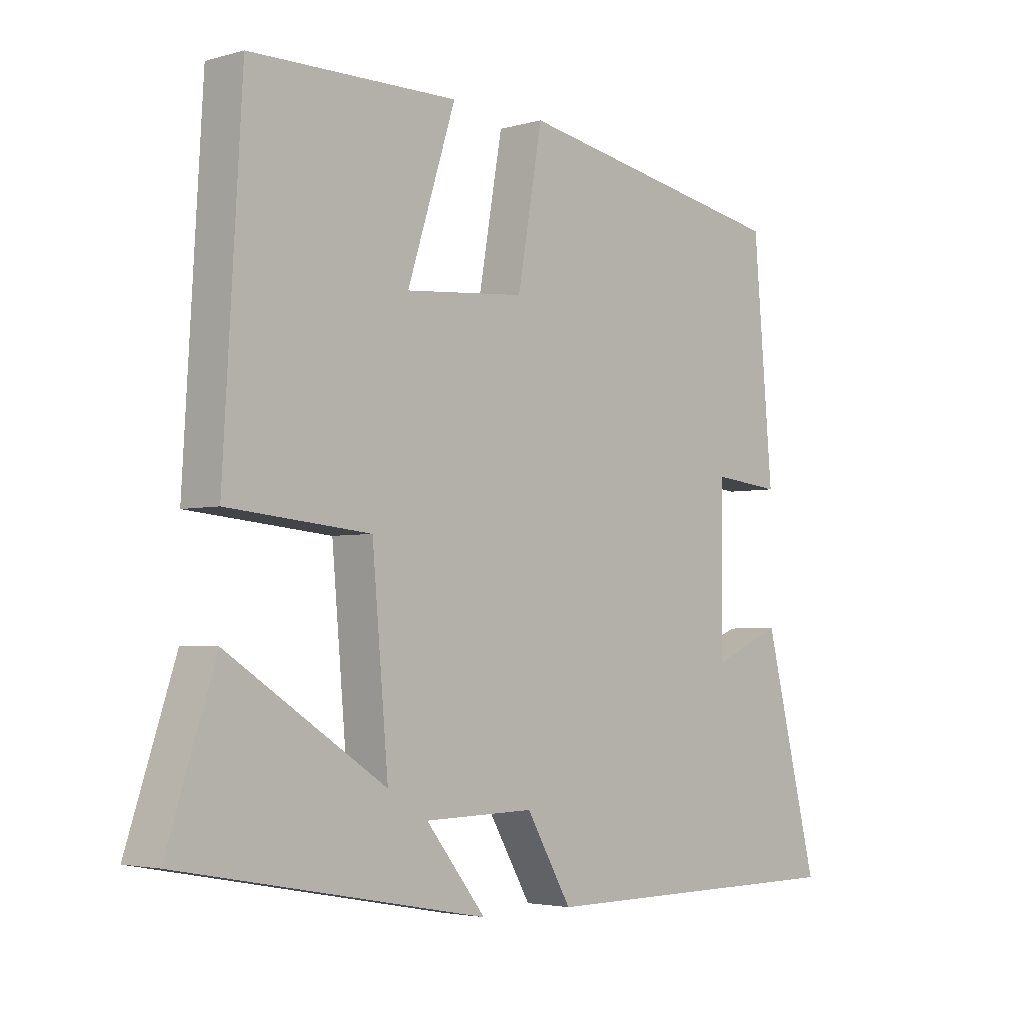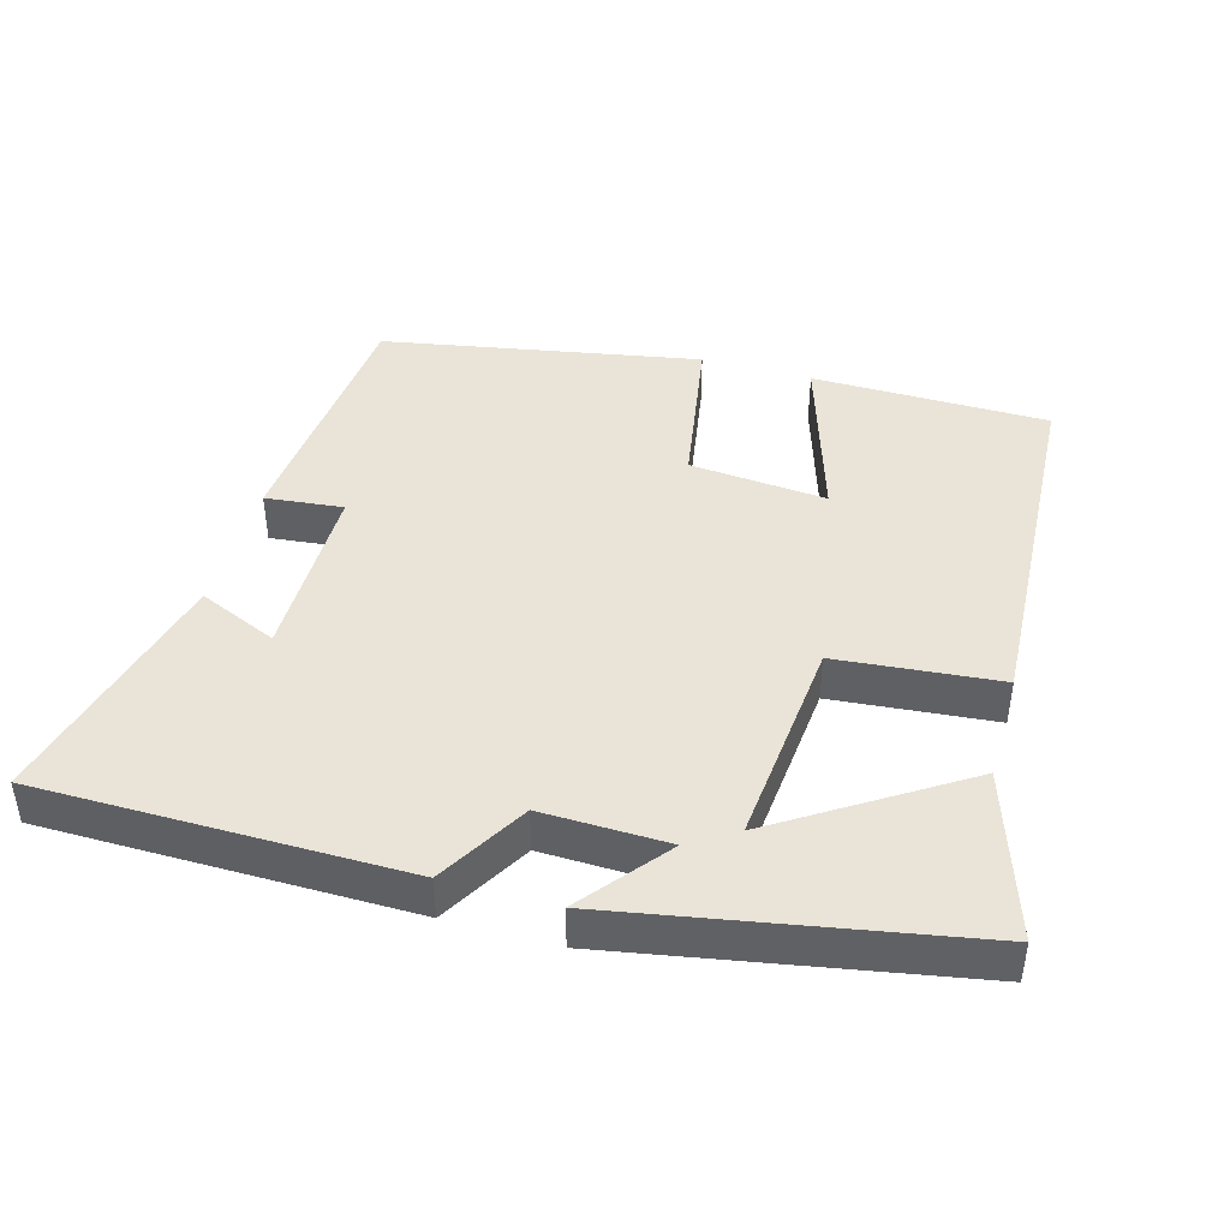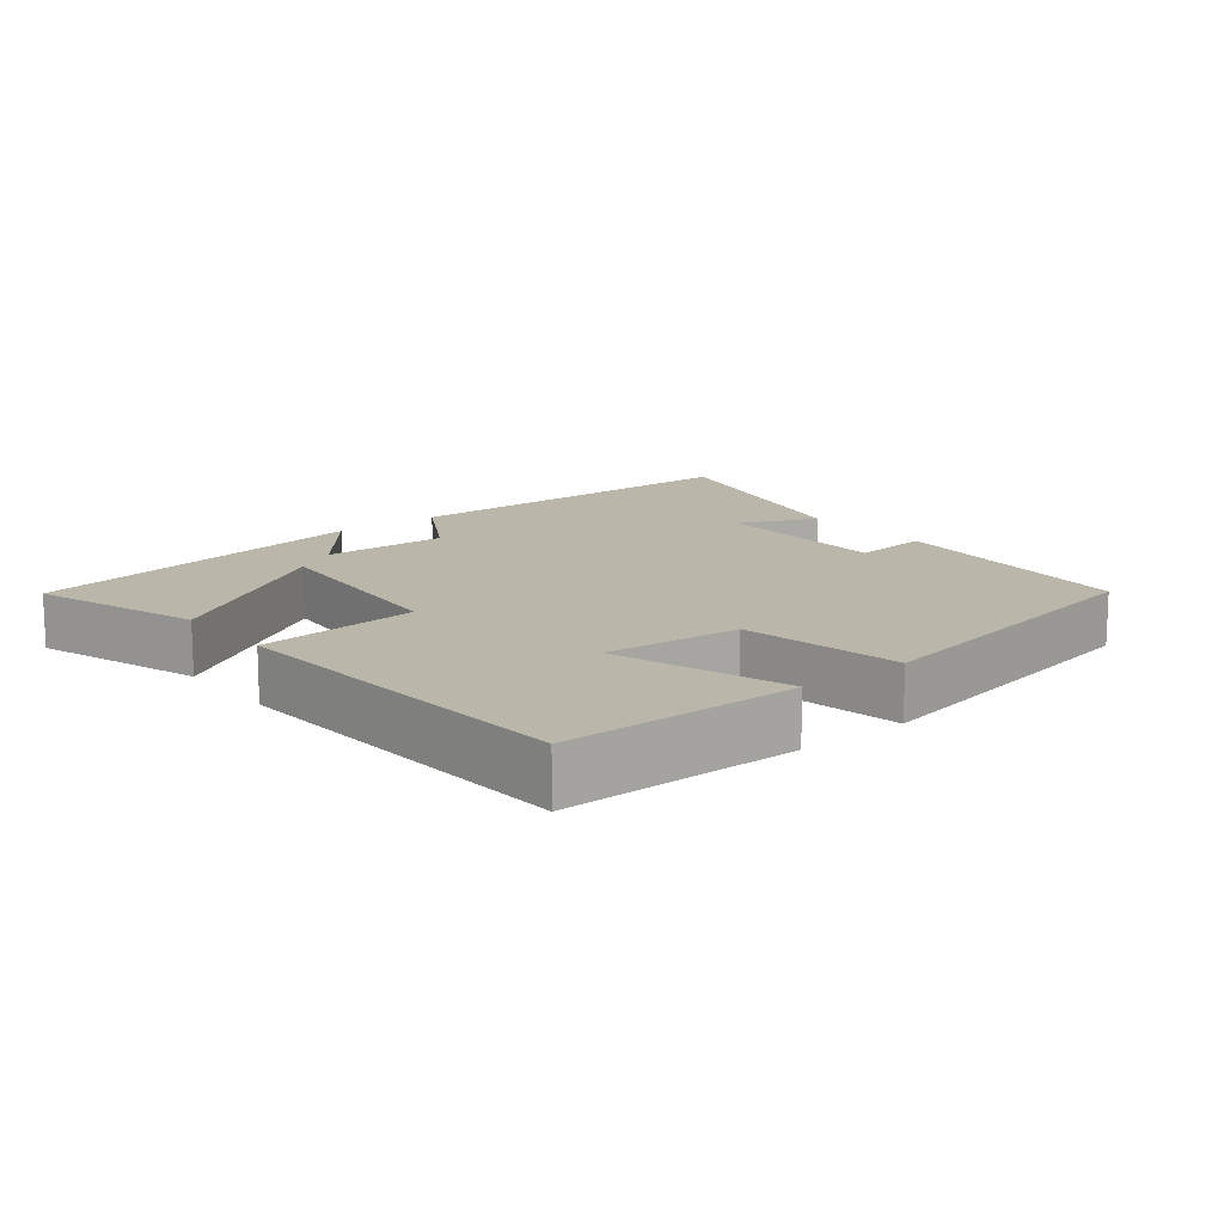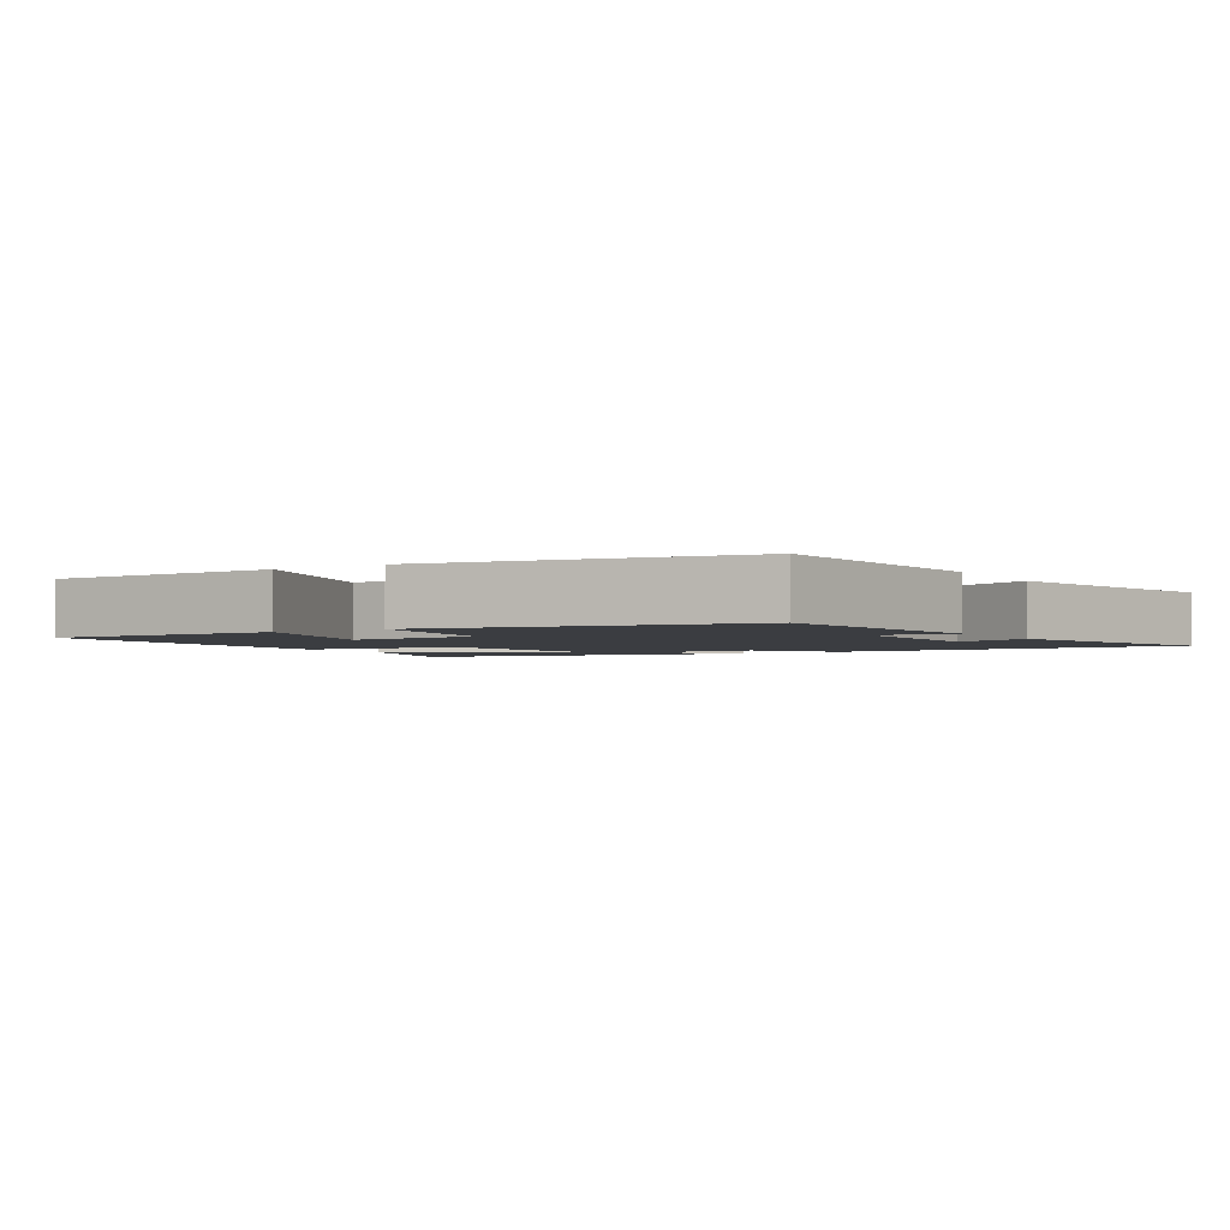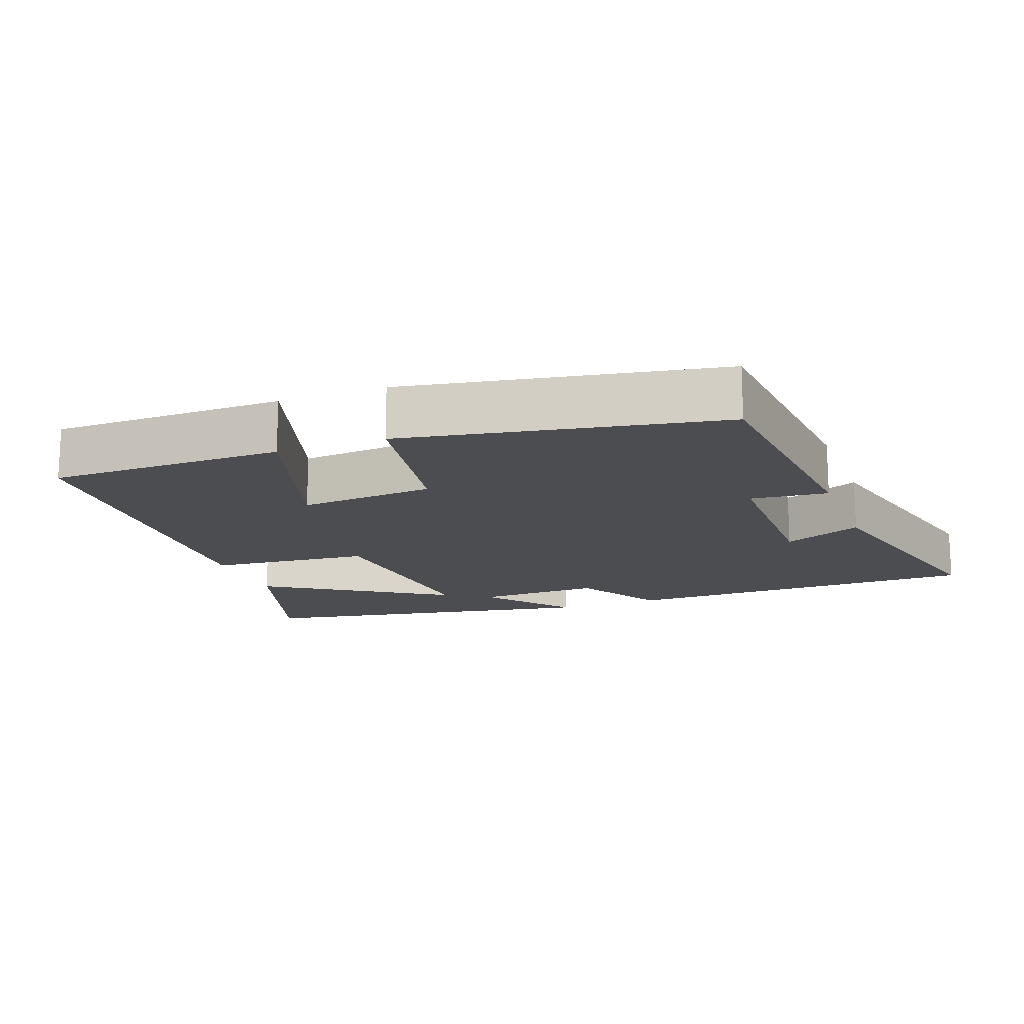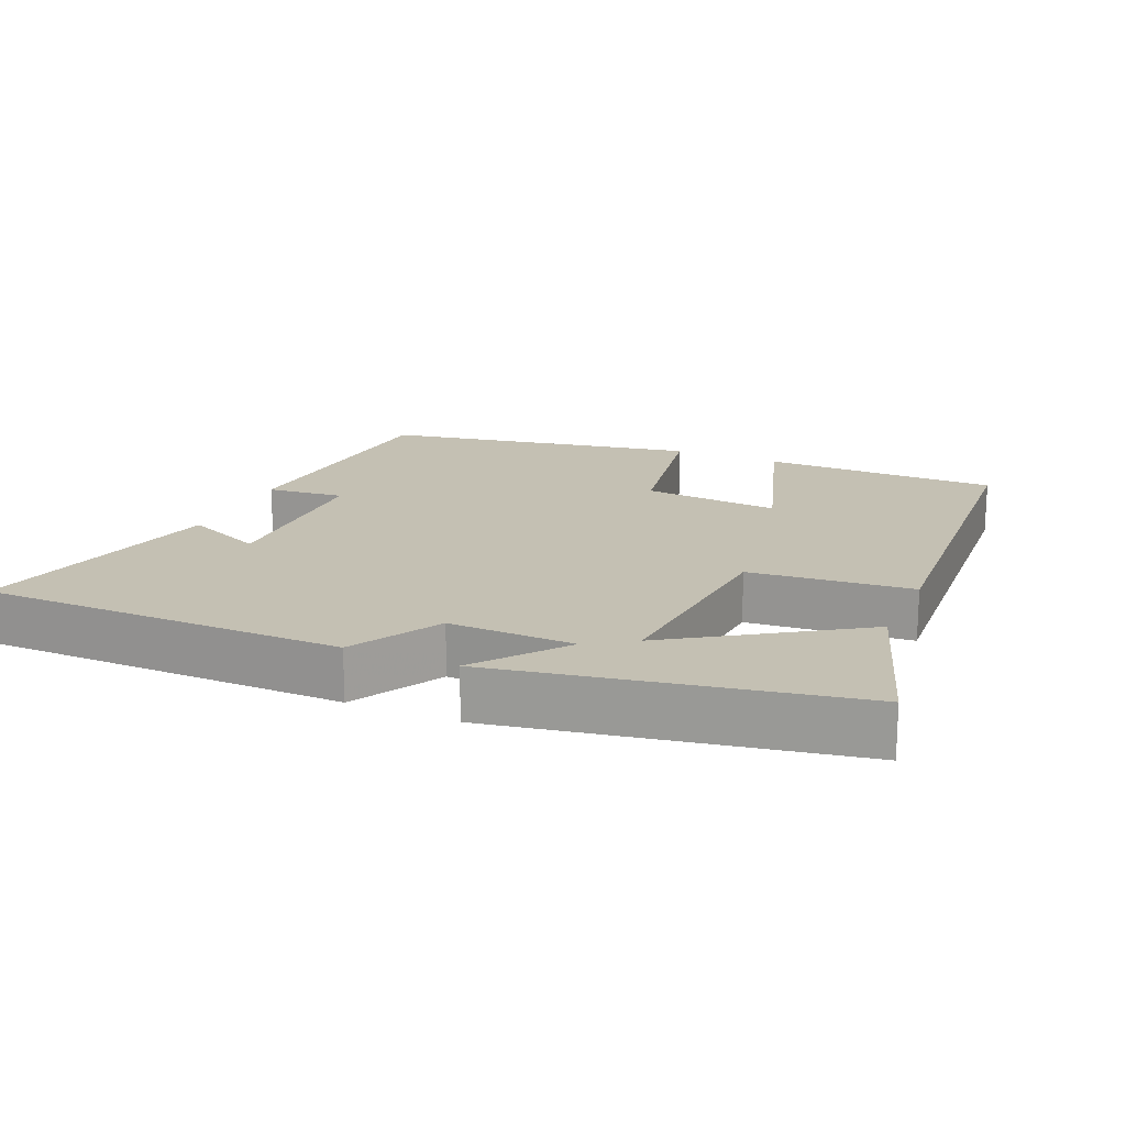
<metadata>
{"format":"obj","ext":"obj","renderer":"f3d","projection":"perspective","resolution":1024,"background":"white","views":[{"elev":-3.4,"azim":-46.6,"up":"+Z"},{"elev":43.4,"azim":-164.0,"up":"+Y"},{"elev":13.8,"azim":-38.7,"up":"+Y"},{"elev":-2.6,"azim":31.6,"up":"+Y"},{"elev":-15.6,"azim":20.7,"up":"+Y"},{"elev":18.0,"azim":-156.5,"up":"+Y"}]}
</metadata>
<code>
v -0.578 0.07 -0.408
v -0.5 0.07 -0.171
v -0.244 0.07 -0.337
v -0.27 0.07 -0.039
v -0.5 0.07 -0.017
v -0.47 0.07 0.498
v -0.135 0.07 0.5
v -0.213 0.07 0.255
v -0.019 0.07 0.271
v 0.021 0.07 0.5
v 0.469 0.07 0.416
v 0.5 0.07 0.052
v 0.39 0.07 0.064
v 0.388 0.07 -0.192
v 0.5 0.07 -0.144
v 0.588 0.07 -0.498
v 0.072 0.07 -0.5
v -0.001 0.07 -0.374
v -0.179 0.07 -0.378
v -0.082 0.07 -0.5
v -0.578 0 -0.408
v -0.5 0 -0.171
v -0.244 0 -0.337
v -0.27 0 -0.039
v -0.5 0 -0.017
v -0.47 0 0.498
v -0.135 0 0.5
v -0.213 0 0.255
v -0.019 0 0.271
v 0.021 0 0.5
v 0.469 0 0.416
v 0.5 0 0.052
v 0.39 0 0.064
v 0.388 0 -0.192
v 0.5 0 -0.144
v 0.588 0 -0.498
v 0.072 0 -0.5
v -0.001 0 -0.374
v -0.179 0 -0.378
v -0.082 0 -0.5
f 19 20 1
f 16 17 18
f 15 16 18
f 14 15 18
f 13 14 18 19
f 11 12 13
f 10 11 13
f 9 10 13
f 8 9 13 19
f 5 6 7 8
f 4 5 8
f 3 4 8 19
f 1 2 3
f 1 3 19
f 21 40 39
f 38 37 36
f 38 36 35
f 38 35 34
f 39 38 34 33
f 33 32 31
f 33 31 30
f 33 30 29
f 39 33 29 28
f 28 27 26 25
f 28 25 24
f 39 28 24 23
f 23 22 21
f 39 23 21
f 1 21 22 2
f 2 22 23 3
f 3 23 24 4
f 4 24 25 5
f 5 25 26 6
f 6 26 27 7
f 7 27 28 8
f 8 28 29 9
f 9 29 30 10
f 10 30 31 11
f 11 31 32 12
f 12 32 33 13
f 13 33 34 14
f 14 34 35 15
f 15 35 36 16
f 16 36 37 17
f 17 37 38 18
f 18 38 39 19
f 19 39 40 20
f 20 40 21 1

</code>
